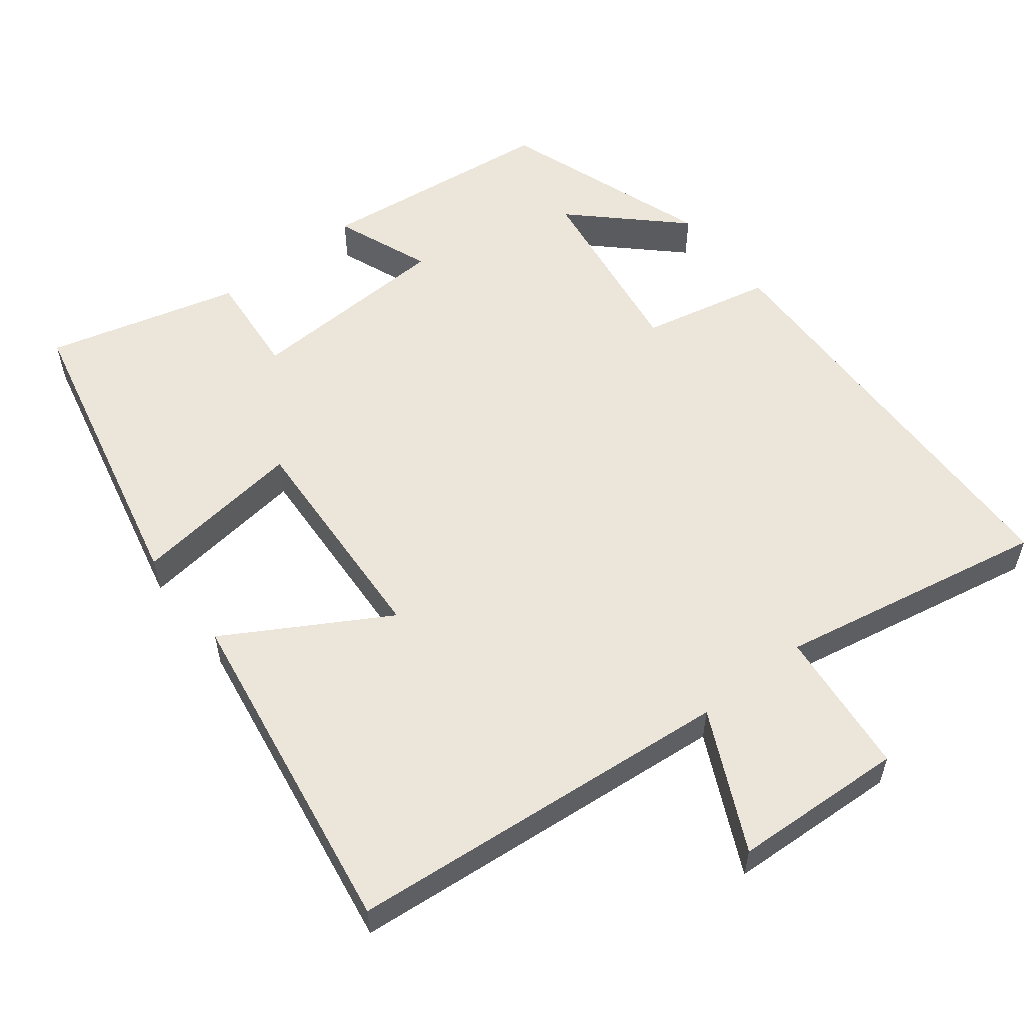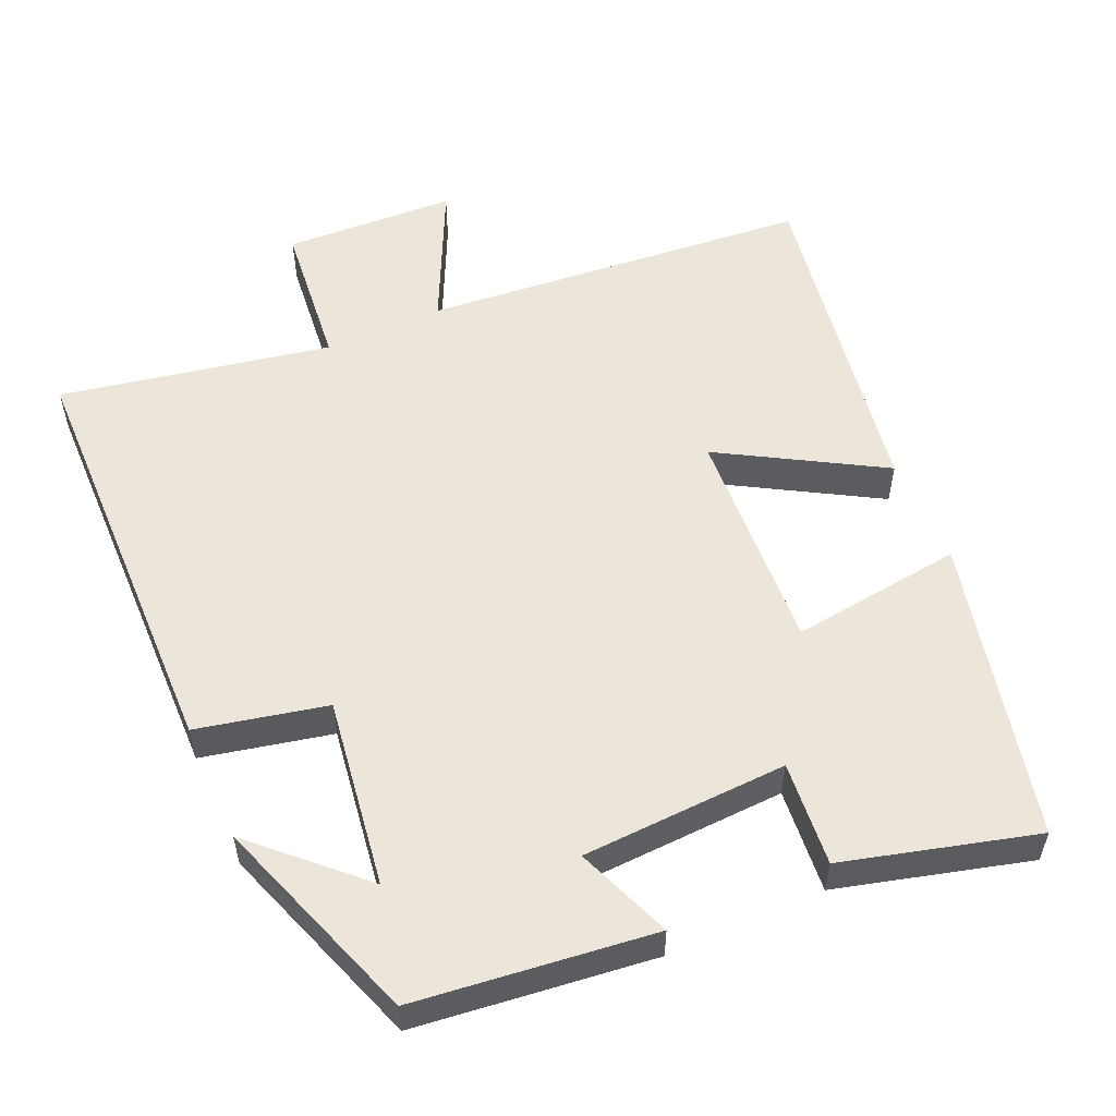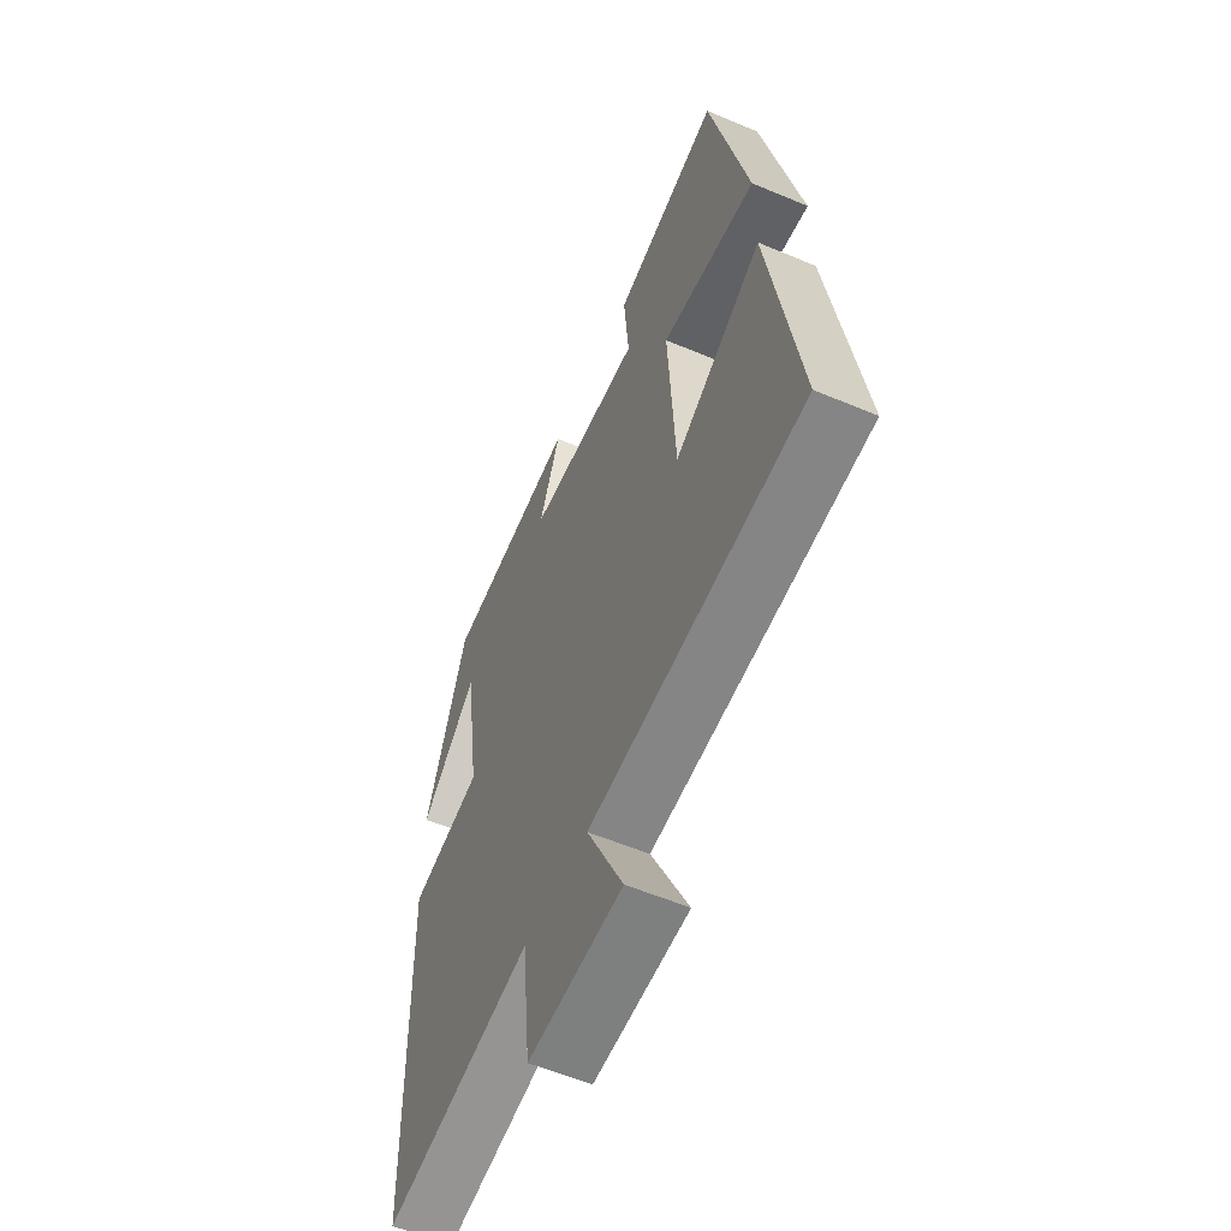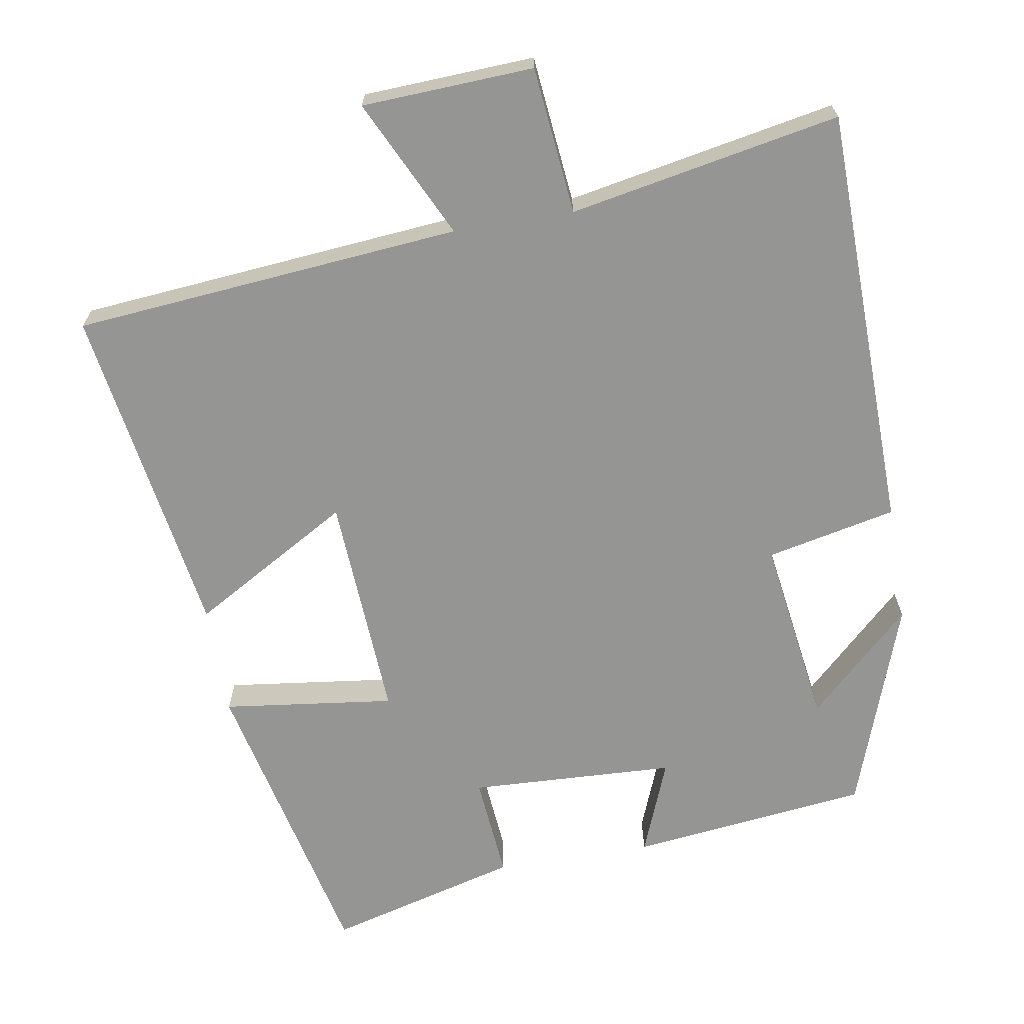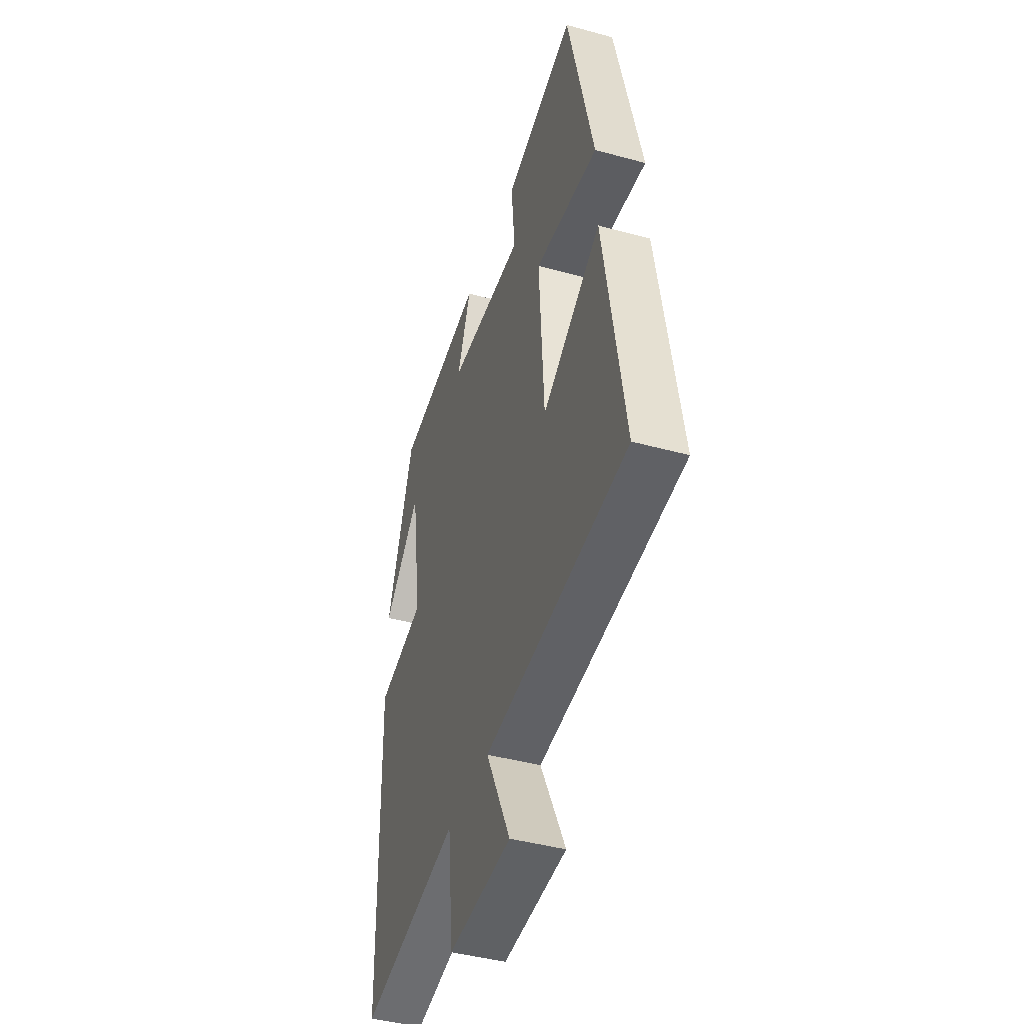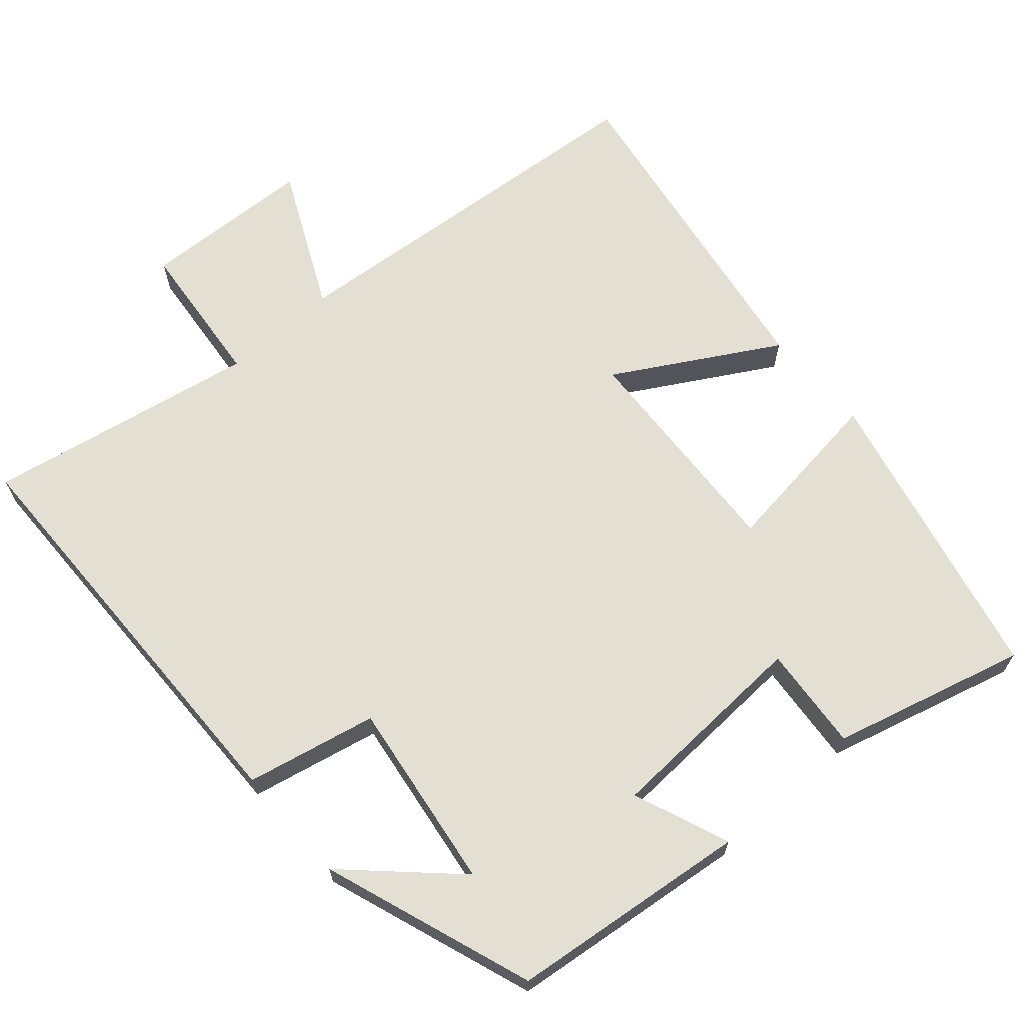
<metadata>
{"format":"obj","ext":"obj","renderer":"f3d","projection":"perspective","resolution":1024,"background":"white","views":[{"elev":56.3,"azim":141.9,"up":"+Y"},{"elev":55.1,"azim":-24.0,"up":"+Y"},{"elev":-56.8,"azim":66.2,"up":"+Z"},{"elev":-67.3,"azim":-170.6,"up":"+Y"},{"elev":-43.4,"azim":72.1,"up":"+Z"},{"elev":66.9,"azim":-41.5,"up":"+Y"}]}
</metadata>
<code>
v 0.574 0.07 -0.451
v 0.045 0.07 -0.5
v 0.136 0.07 -0.689
v -0.098 0.07 -0.701
v -0.119 0.07 -0.5
v -0.487 0.07 -0.571
v -0.5 0.07 0.009
v -0.323 0.07 0.048
v -0.361 0.07 0.306
v -0.5 0.07 0.173
v -0.4 0.07 0.461
v -0.074 0.07 0.5
v -0.125 0.07 0.369
v 0.157 0.07 0.357
v 0.144 0.07 0.5
v 0.406 0.07 0.571
v 0.5 0.07 0.161
v 0.265 0.07 0.19
v 0.283 0.07 -0.12
v 0.5 0.07 0.007
v 0.574 0 -0.451
v 0.045 0 -0.5
v 0.136 0 -0.689
v -0.098 0 -0.701
v -0.119 0 -0.5
v -0.487 0 -0.571
v -0.5 0 0.009
v -0.323 0 0.048
v -0.361 0 0.306
v -0.5 0 0.173
v -0.4 0 0.461
v -0.074 0 0.5
v -0.125 0 0.369
v 0.157 0 0.357
v 0.144 0 0.5
v 0.406 0 0.571
v 0.5 0 0.161
v 0.265 0 0.19
v 0.283 0 -0.12
v 0.5 0 0.007
f 19 20 1 2
f 18 19 2
f 16 17 18
f 15 16 18
f 14 15 18
f 13 14 18 2
f 11 12 13
f 11 13 2
f 9 10 11
f 9 11 2
f 8 9 2 3
f 5 6 7 8
f 5 8 3
f 3 4 5
f 22 21 40 39
f 22 39 38
f 38 37 36
f 38 36 35
f 38 35 34
f 22 38 34 33
f 33 32 31
f 22 33 31
f 31 30 29
f 22 31 29
f 23 22 29 28
f 28 27 26 25
f 23 28 25
f 25 24 23
f 1 21 22 2
f 2 22 23 3
f 3 23 24 4
f 4 24 25 5
f 5 25 26 6
f 6 26 27 7
f 7 27 28 8
f 8 28 29 9
f 9 29 30 10
f 10 30 31 11
f 11 31 32 12
f 12 32 33 13
f 13 33 34 14
f 14 34 35 15
f 15 35 36 16
f 16 36 37 17
f 17 37 38 18
f 18 38 39 19
f 19 39 40 20
f 20 40 21 1

</code>
